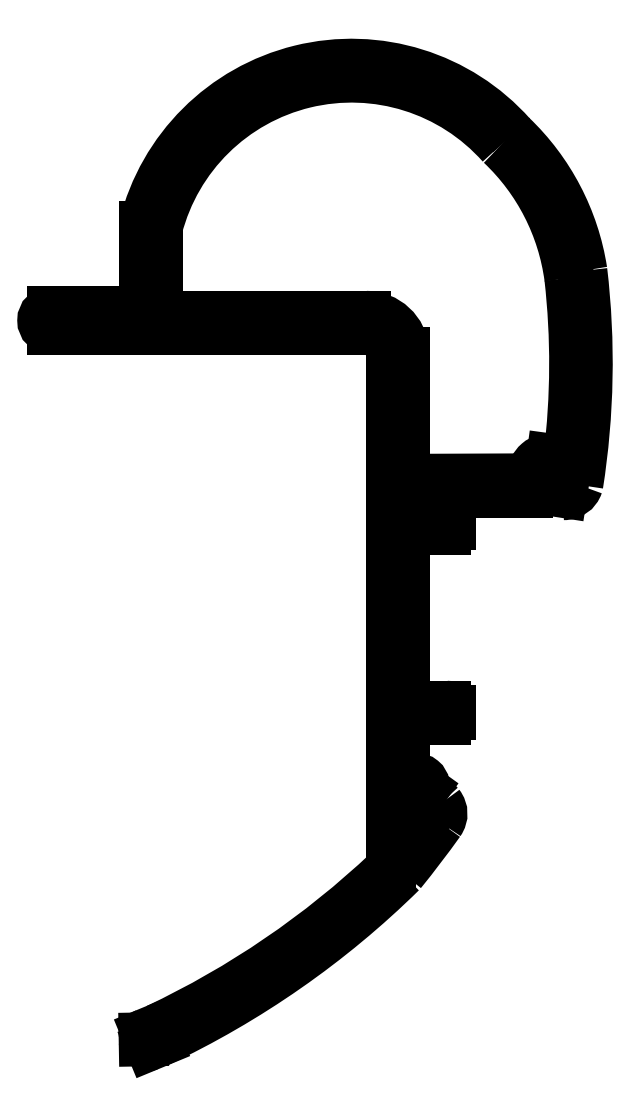
<metadata>
{"format":"dxf","ext":"dxf","renderer":"ezdxf+matplotlib","layout":"modelspace","background":"white","min_lineweight":24,"dpi":150}
</metadata>
<code>
0
SECTION
2
ENTITIES
0
LINE
8
0
10
2516
20
1720
30
0
11
2516
21
1717
31
0
0
LINE
8
0
10
2515
20
1683
30
0
11
2515
21
1739
31
0
0
ARC
8
0
10
2448
20
1753
30
0
40
96.37
50
295.3
51
313.3
0
ARC
8
0
10
2448
20
1751
30
0
40
96.37
50
295.3
51
314.5
0
LINE
8
0
10
2488
20
1665
30
0
11
2490
21
1666
31
0
0
ARC
8
0
10
2489
20
1665
30
0
40
0.5
50
112.4
51
181
0
LINE
8
0
10
2488
20
1664
30
0
11
2488
21
1665
31
0
0
ARC
8
0
10
2489
20
1664
30
0
40
0.5
50
181
51
292.4
0
LINE
8
0
10
2490
20
1664
30
0
11
2489
21
1664
31
0
0
ARC
8
0
10
2425
20
1756
30
0
40
117.2
50
321
51
324.4
0
ARC
8
0
10
2514
20
1683
30
0
40
0.8758
50
313.3
51
0
0
LINE
8
0
10
2516
20
1703
30
0
11
2516
21
1701
31
0
0
ARC
8
0
10
2516
20
1704
30
0
40
0.5
50
90
51
270
0
LINE
8
0
10
2516
20
1716
30
0
11
2516
21
1704
31
0
0
ARC
8
0
10
2516
20
1716
30
0
40
0.5
50
90
51
270
0
ARC
8
0
10
2519
20
1689
30
0
40
1.588
50
324.7
51
38.05
0
ARC
8
0
10
2520
20
1690
30
0
40
0.25
50
38.02
51
145
0
ARC
8
0
10
2456
20
1735
30
0
40
78.04
50
322.4
51
324.3
0
ARC
8
0
10
2517
20
1688
30
0
40
1
50
143
51
323
0
LINE
8
0
10
2518
20
1691
30
0
11
2517
21
1689
31
0
0
ARC
8
0
10
2518
20
1692
30
0
40
0.7548
50
328.7
51
132.8
0
ARC
8
0
10
2517
20
1693
30
0
40
0.5
50
180
51
325.4
0
LINE
8
0
10
2516
20
1699
30
0
11
2516
21
1693
31
0
0
LINE
8
0
10
2521
20
1699
30
0
11
2516
21
1699
31
0
0
ARC
8
0
10
2521
20
1700
30
0
40
0.5
50
270
51
0
0
LINE
8
0
10
2521
20
1700
30
0
11
2521
21
1700
31
0
0
ARC
8
0
10
2521
20
1700
30
0
40
0.5
50
0
51
90
0
LINE
8
0
10
2516
20
1701
30
0
11
2521
21
1701
31
0
0
LINE
8
0
10
2490
20
1743
30
0
11
2512
21
1743
31
0
0
ARC
8
0
10
2511
20
1747
30
0
40
21.69
50
41.66
51
165.5
0
ARC
8
0
10
2511
20
1747
30
0
40
23.19
50
41.66
51
166
0
LINE
8
0
10
2512
20
1741
30
0
11
2478
21
1741
31
0
0
LINE
8
0
10
2481
20
1743
30
0
11
2488
21
1743
31
0
0
ARC
8
0
10
2480
20
1743
30
0
40
0.5
50
180
51
0
0
LINE
8
0
10
2478
20
1743
30
0
11
2480
21
1743
31
0
0
ARC
8
0
10
2478
20
1742
30
0
40
1
50
90
51
270
0
ARC
8
0
10
2490
20
1743
30
0
40
0.5
50
180
51
270
0
LINE
8
0
10
2490
20
1752
30
0
11
2490
21
1743
31
0
0
LINE
8
0
10
2488
20
1744
30
0
11
2488
21
1752
31
0
0
ARC
8
0
10
2488
20
1744
30
0
40
0.5
50
270
51
0
0
ARC
8
0
10
2510
20
1744
30
0
40
24.28
50
7.59
51
46.58
0
ARC
8
0
10
2510
20
1744
30
0
40
25.74
50
8.856
51
46.34
0
ARC
8
0
10
2532
20
1725
30
0
40
1.802
50
82.83
51
178.7
0
ARC
8
0
10
2530
20
1726
30
0
40
2
50
270
51
353.1
0
ARC
8
0
10
2532
20
1726
30
0
40
0.2
50
82.14
51
173.1
0
ARC
8
0
10
2530
20
1726
30
0
40
0.5
50
267.1
51
347.6
0
LINE
8
0
10
2517
20
1725
30
0
11
2530
21
1725
31
0
0
ARC
8
0
10
2517
20
1726
30
0
40
0.5
50
180
51
270.2
0
LINE
8
0
10
2516
20
1729
30
0
11
2516
21
1726
31
0
0
LINE
8
0
10
2516
20
1739
30
0
11
2516
21
1729
31
0
0
ARC
8
0
10
2512
20
1739
30
0
40
4.167
50
3.283
51
4.201
0
ARC
8
0
10
2512
20
1739
30
0
40
4.167
50
4.201
51
90
0
LINE
8
0
10
2521
20
1720
30
0
11
2516
21
1720
31
0
0
ARC
8
0
10
2521
20
1720
30
0
40
0.5
50
270
51
0
0
LINE
8
0
10
2521
20
1721
30
0
11
2521
21
1720
31
0
0
ARC
8
0
10
2521
20
1721
30
0
40
0.5
50
0
51
90
0
LINE
8
0
10
2516
20
1721
30
0
11
2521
21
1721
31
0
0
LINE
8
0
10
2516
20
1723
30
0
11
2516
21
1721
31
0
0
ARC
8
0
10
2517
20
1723
30
0
40
0.5
50
90
51
180
0
LINE
8
0
10
2530
20
1724
30
0
11
2517
21
1724
31
0
0
LINE
8
0
10
2532
20
1726
30
0
11
2532
21
1725
31
0
0
ARC
8
0
10
2512
20
1739
30
0
40
2.667
50
4.103
51
90
0
ARC
8
0
10
2452
20
1738
30
0
40
82.77
50
353
51
6.425
0
ARC
8
0
10
2534
20
1728
30
0
40
0.5
50
262.2
51
353
0
LINE
8
0
10
2532
20
1727
30
0
11
2534
21
1727
31
0
0
LINE
8
0
10
2534
20
1726
30
0
11
2532
21
1726
31
0
0
ARC
8
0
10
2534
20
1725
30
0
40
0.25
50
352.3
51
82.14
0
LINE
8
0
10
2533
20
1724
30
0
11
2534
21
1725
31
0
0
ARC
8
0
10
2534
20
1724
30
0
40
0.25
50
170.6
51
240.6
0
ARC
8
0
10
2534
20
1725
30
0
40
1.635
50
269
51
341.6
0
ARC
8
0
10
2451
20
1738
30
0
40
85.37
50
351.1
51
6.7
0
ENDSEC
0
EOF

</code>
